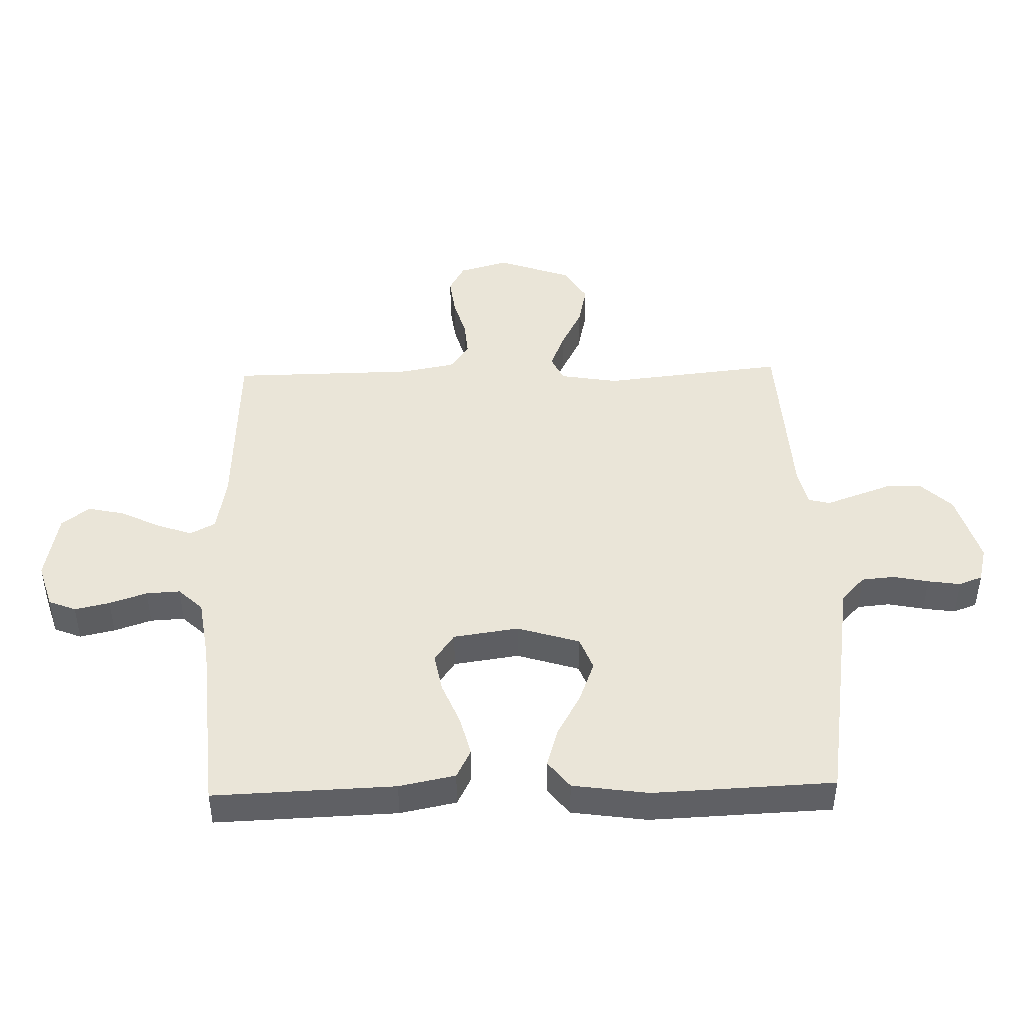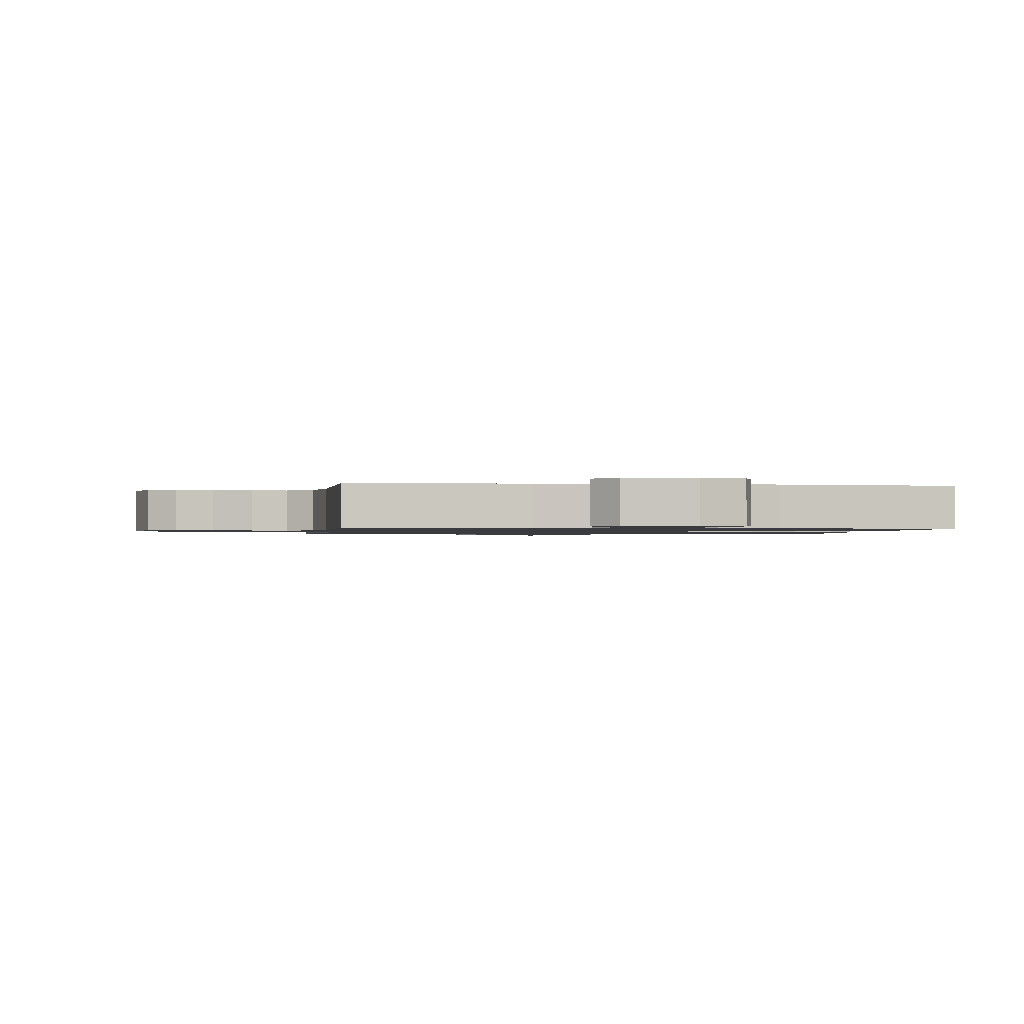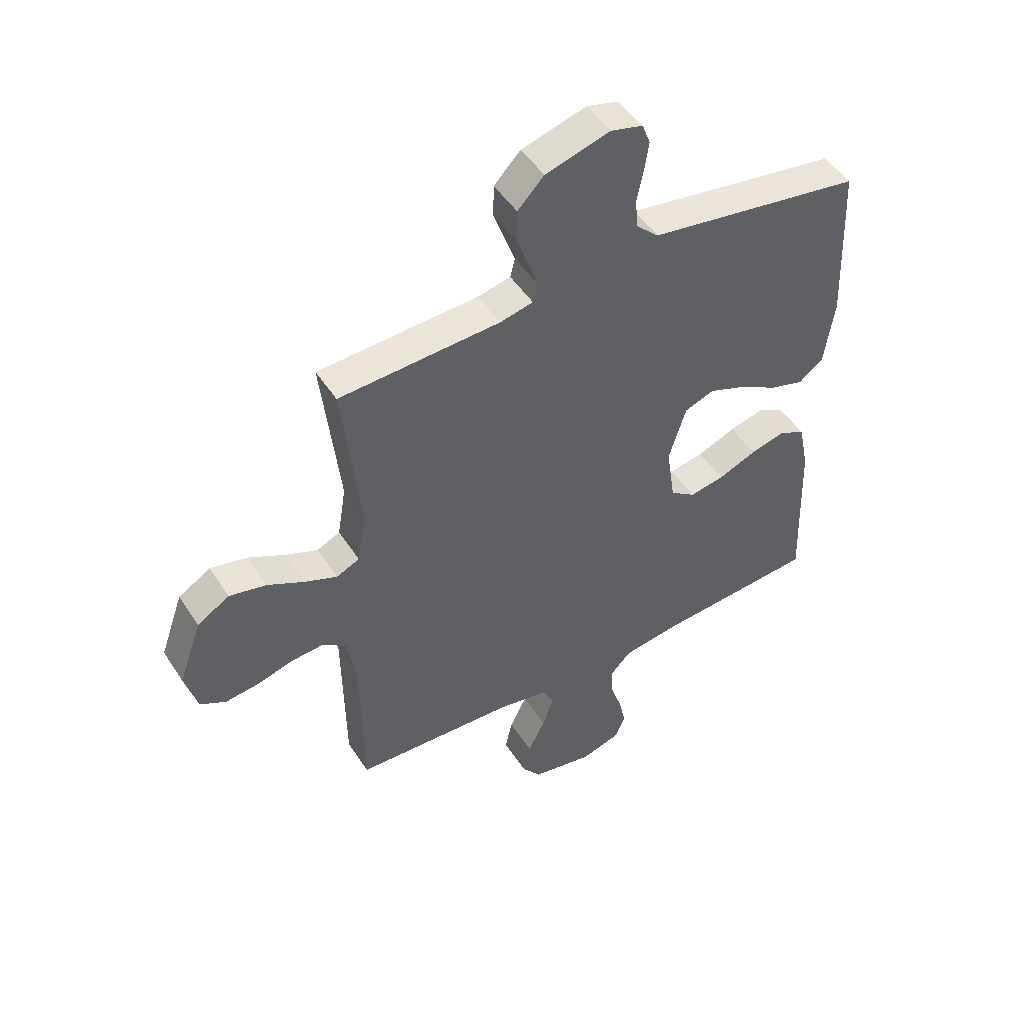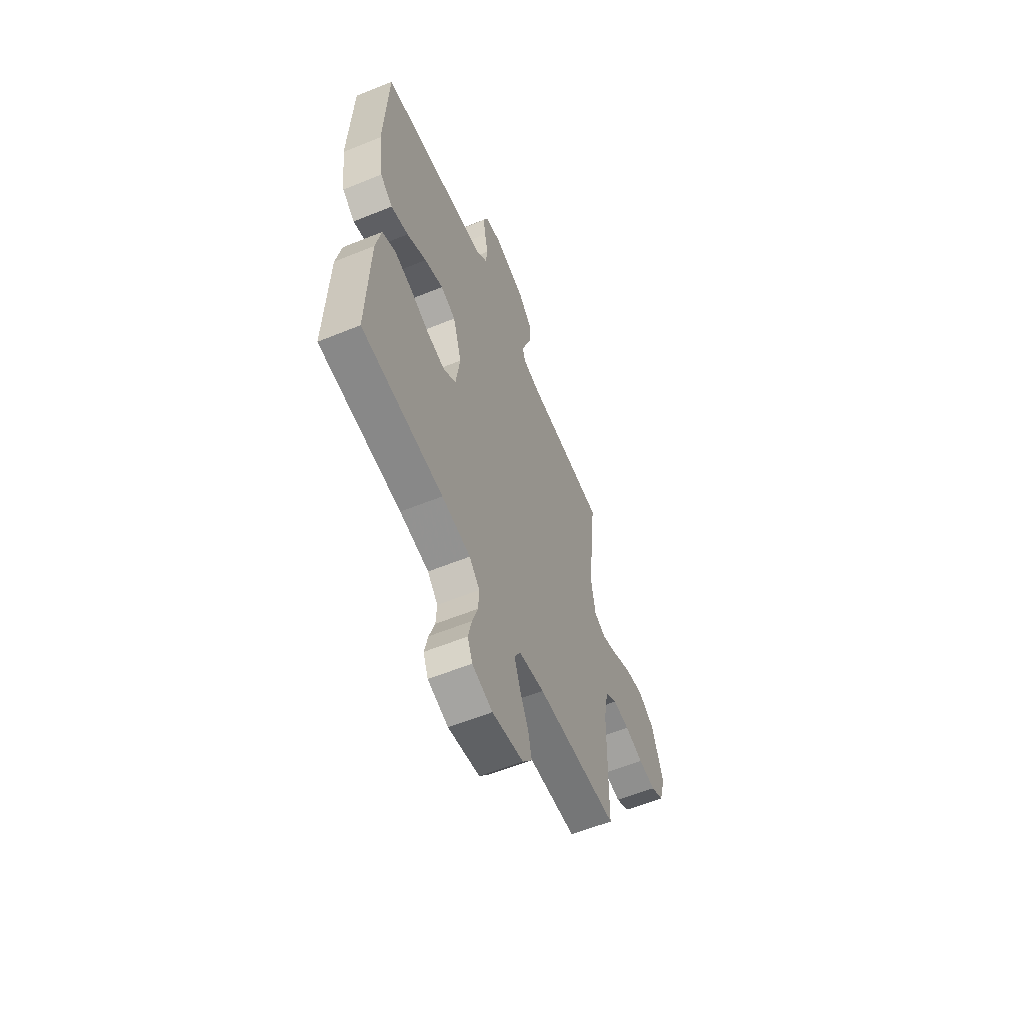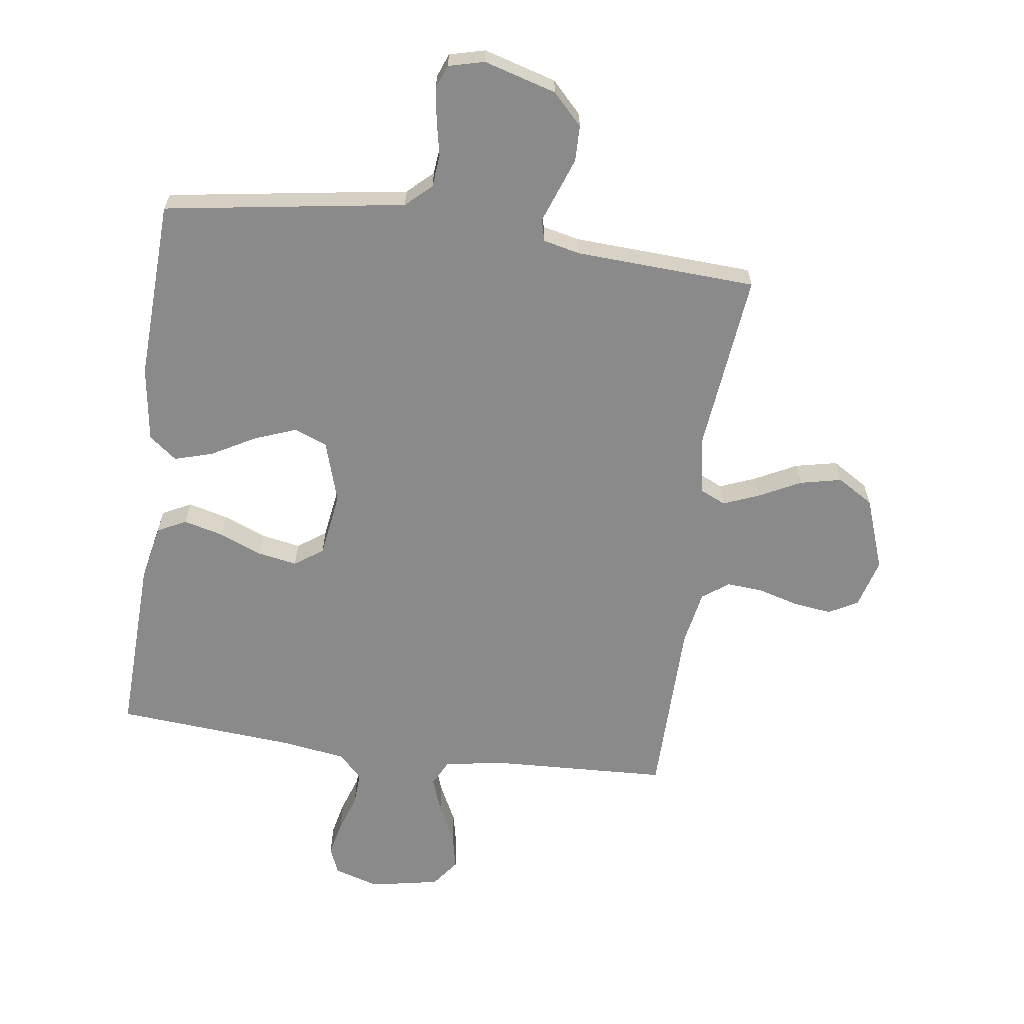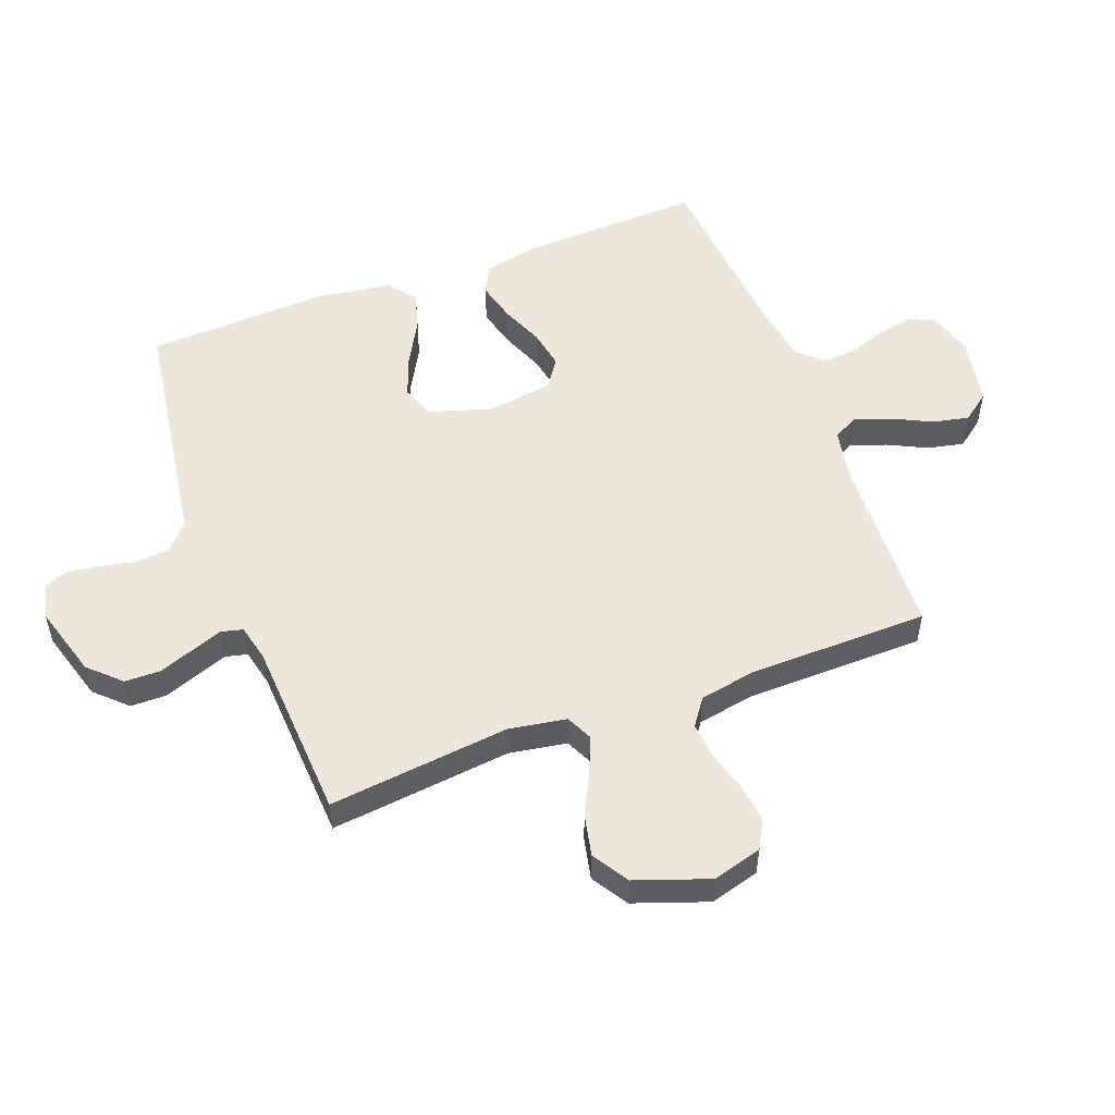
<metadata>
{"format":"obj","ext":"obj","renderer":"f3d","projection":"perspective","resolution":1024,"background":"white","views":[{"elev":45.1,"azim":-91.5,"up":"+Y"},{"elev":-1.1,"azim":171.7,"up":"+Y"},{"elev":48.4,"azim":148.5,"up":"+Z"},{"elev":-58.9,"azim":-67.3,"up":"+Z"},{"elev":-63.4,"azim":-7.8,"up":"+Y"},{"elev":53.0,"azim":69.3,"up":"+Y"}]}
</metadata>
<code>
v 0.5 0.07 0.5
v 0.467 0.07 0.2
v 0.483 0.07 0.104
v 0.526 0.07 0.084
v 0.586 0.07 0.108
v 0.655 0.07 0.143
v 0.724 0.07 0.158
v 0.784 0.07 0.121
v 0.827 0.07 0
v 0.804 0.07 -0.082
v 0.756 0.07 -0.108
v 0.693 0.07 -0.1
v 0.626 0.07 -0.081
v 0.565 0.07 -0.076
v 0.521 0.07 -0.108
v 0.504 0.07 -0.2
v 0.5 0.07 -0.5
v 0.2 0.07 -0.513
v 0.106 0.07 -0.53
v 0.084 0.07 -0.572
v 0.105 0.07 -0.631
v 0.137 0.07 -0.696
v 0.15 0.07 -0.756
v 0.115 0.07 -0.802
v 0 0.07 -0.824
v -0.075 0.07 -0.801
v -0.093 0.07 -0.756
v -0.08 0.07 -0.698
v -0.059 0.07 -0.636
v -0.056 0.07 -0.58
v -0.094 0.07 -0.54
v -0.2 0.07 -0.524
v -0.5 0.07 -0.5
v -0.489 0.07 -0.2
v -0.47 0.07 -0.107
v -0.422 0.07 -0.083
v -0.356 0.07 -0.1
v -0.285 0.07 -0.129
v -0.22 0.07 -0.141
v -0.173 0.07 -0.108
v -0.157 0.07 0
v -0.189 0.07 0.103
v -0.244 0.07 0.124
v -0.313 0.07 0.098
v -0.385 0.07 0.058
v -0.449 0.07 0.039
v -0.495 0.07 0.075
v -0.513 0.07 0.2
v -0.5 0.07 0.5
v -0.2 0.07 0.546
v -0.101 0.07 0.561
v -0.059 0.07 0.6
v -0.054 0.07 0.654
v -0.066 0.07 0.713
v -0.074 0.07 0.767
v -0.059 0.07 0.806
v 0 0.07 0.821
v 0.12 0.07 0.786
v 0.169 0.07 0.735
v 0.17 0.07 0.676
v 0.149 0.07 0.618
v 0.13 0.07 0.566
v 0.139 0.07 0.53
v 0.2 0.07 0.516
v 0.5 0 0.5
v 0.467 0 0.2
v 0.483 0 0.104
v 0.526 0 0.084
v 0.586 0 0.108
v 0.655 0 0.143
v 0.724 0 0.158
v 0.784 0 0.121
v 0.827 0 0
v 0.804 0 -0.082
v 0.756 0 -0.108
v 0.693 0 -0.1
v 0.626 0 -0.081
v 0.565 0 -0.076
v 0.521 0 -0.108
v 0.504 0 -0.2
v 0.5 0 -0.5
v 0.2 0 -0.513
v 0.106 0 -0.53
v 0.084 0 -0.572
v 0.105 0 -0.631
v 0.137 0 -0.696
v 0.15 0 -0.756
v 0.115 0 -0.802
v 0 0 -0.824
v -0.075 0 -0.801
v -0.093 0 -0.756
v -0.08 0 -0.698
v -0.059 0 -0.636
v -0.056 0 -0.58
v -0.094 0 -0.54
v -0.2 0 -0.524
v -0.5 0 -0.5
v -0.489 0 -0.2
v -0.47 0 -0.107
v -0.422 0 -0.083
v -0.356 0 -0.1
v -0.285 0 -0.129
v -0.22 0 -0.141
v -0.173 0 -0.108
v -0.157 0 0
v -0.189 0 0.103
v -0.244 0 0.124
v -0.313 0 0.098
v -0.385 0 0.058
v -0.449 0 0.039
v -0.495 0 0.075
v -0.513 0 0.2
v -0.5 0 0.5
v -0.2 0 0.546
v -0.101 0 0.561
v -0.059 0 0.6
v -0.054 0 0.654
v -0.066 0 0.713
v -0.074 0 0.767
v -0.059 0 0.806
v 0 0 0.821
v 0.12 0 0.786
v 0.169 0 0.735
v 0.17 0 0.676
v 0.149 0 0.618
v 0.13 0 0.566
v 0.139 0 0.53
v 0.2 0 0.516
f 59 60 61 62
f 57 58 59 62
f 57 62 63
f 56 57 63
f 53 54 55 56
f 53 56 63
f 52 53 63
f 51 52 63
f 50 51 63 64
f 48 49 50 64
f 44 45 46 47
f 43 44 47 48
f 35 36 37 38
f 35 38 39
f 32 33 34 35
f 31 32 35 39
f 30 31 39 40
f 26 27 28 29
f 24 25 26 29
f 24 29 30
f 21 22 23 24
f 20 21 24 30
f 19 20 30 40
f 16 17 18
f 15 16 18 19
f 10 11 12 13
f 10 13 14
f 9 10 14
f 8 9 14
f 5 6 7 8
f 4 5 8 14
f 3 4 14 15
f 48 64 1 2
f 43 48 2 3
f 42 43 3 15
f 41 42 15 19
f 19 40 41
f 126 125 124 123
f 126 123 122 121
f 127 126 121
f 127 121 120
f 120 119 118 117
f 127 120 117
f 127 117 116
f 127 116 115
f 128 127 115 114
f 128 114 113 112
f 111 110 109 108
f 112 111 108 107
f 102 101 100 99
f 103 102 99
f 99 98 97 96
f 103 99 96 95
f 104 103 95 94
f 93 92 91 90
f 93 90 89 88
f 94 93 88
f 88 87 86 85
f 94 88 85 84
f 104 94 84 83
f 82 81 80
f 83 82 80 79
f 77 76 75 74
f 78 77 74
f 78 74 73
f 78 73 72
f 72 71 70 69
f 78 72 69 68
f 79 78 68 67
f 66 65 128 112
f 67 66 112 107
f 79 67 107 106
f 83 79 106 105
f 105 104 83
f 1 65 66 2
f 2 66 67 3
f 3 67 68 4
f 4 68 69 5
f 5 69 70 6
f 6 70 71 7
f 7 71 72 8
f 8 72 73 9
f 9 73 74 10
f 10 74 75 11
f 11 75 76 12
f 12 76 77 13
f 13 77 78 14
f 14 78 79 15
f 15 79 80 16
f 16 80 81 17
f 17 81 82 18
f 18 82 83 19
f 19 83 84 20
f 20 84 85 21
f 21 85 86 22
f 22 86 87 23
f 23 87 88 24
f 24 88 89 25
f 25 89 90 26
f 26 90 91 27
f 27 91 92 28
f 28 92 93 29
f 29 93 94 30
f 30 94 95 31
f 31 95 96 32
f 32 96 97 33
f 33 97 98 34
f 34 98 99 35
f 35 99 100 36
f 36 100 101 37
f 37 101 102 38
f 38 102 103 39
f 39 103 104 40
f 40 104 105 41
f 41 105 106 42
f 42 106 107 43
f 43 107 108 44
f 44 108 109 45
f 45 109 110 46
f 46 110 111 47
f 47 111 112 48
f 48 112 113 49
f 49 113 114 50
f 50 114 115 51
f 51 115 116 52
f 52 116 117 53
f 53 117 118 54
f 54 118 119 55
f 55 119 120 56
f 56 120 121 57
f 57 121 122 58
f 58 122 123 59
f 59 123 124 60
f 60 124 125 61
f 61 125 126 62
f 62 126 127 63
f 63 127 128 64
f 64 128 65 1

</code>
